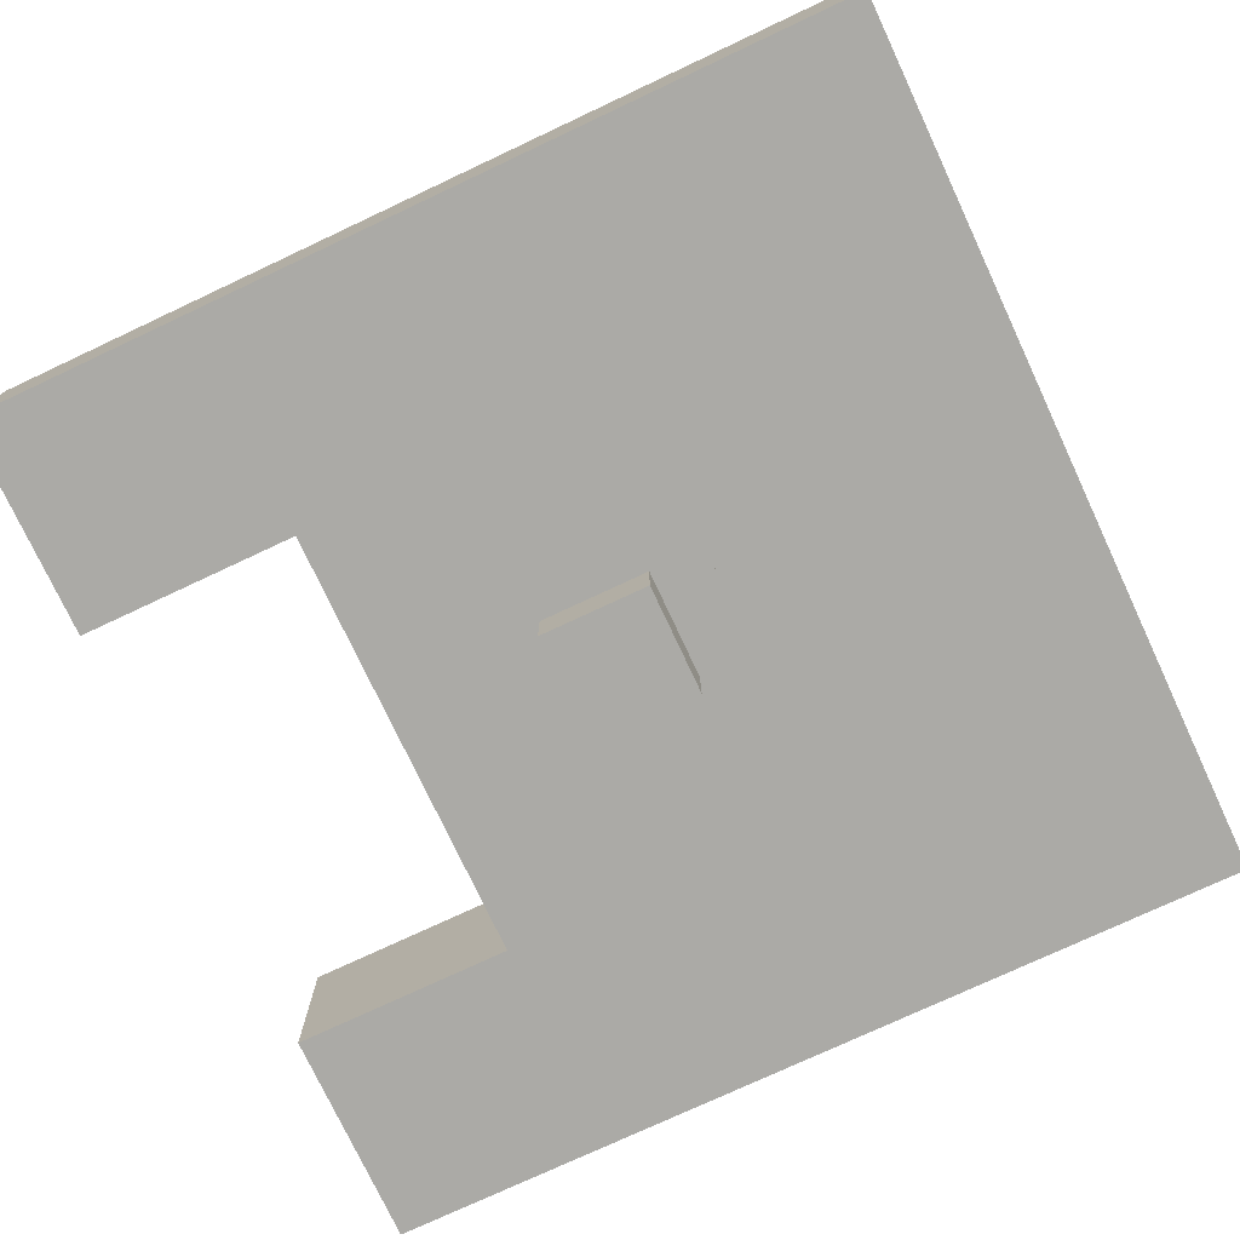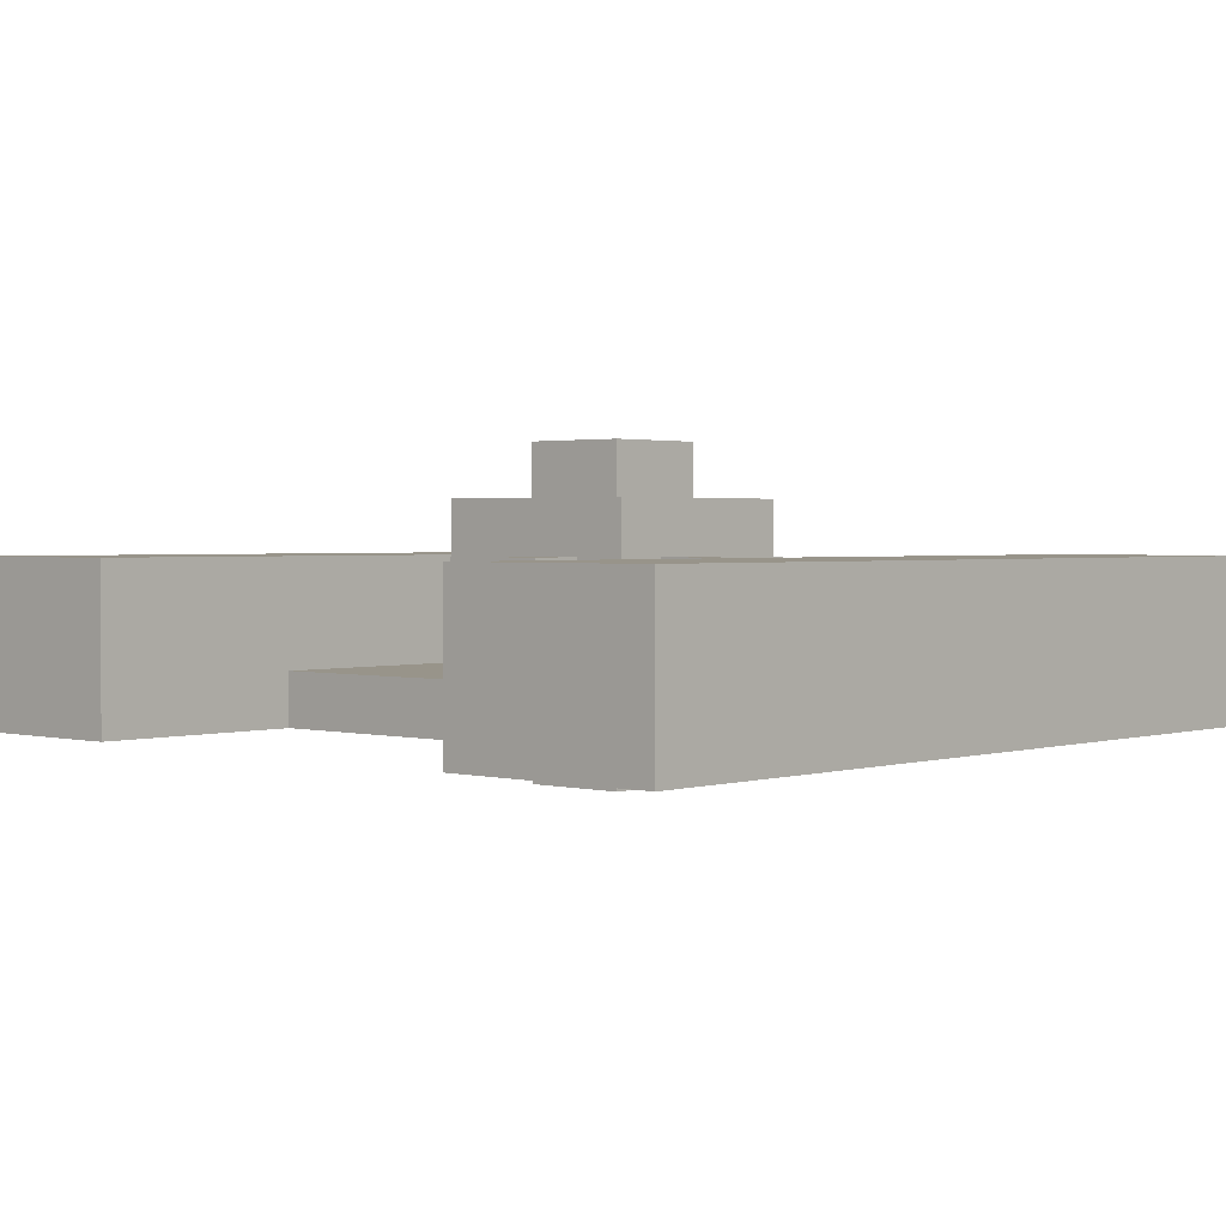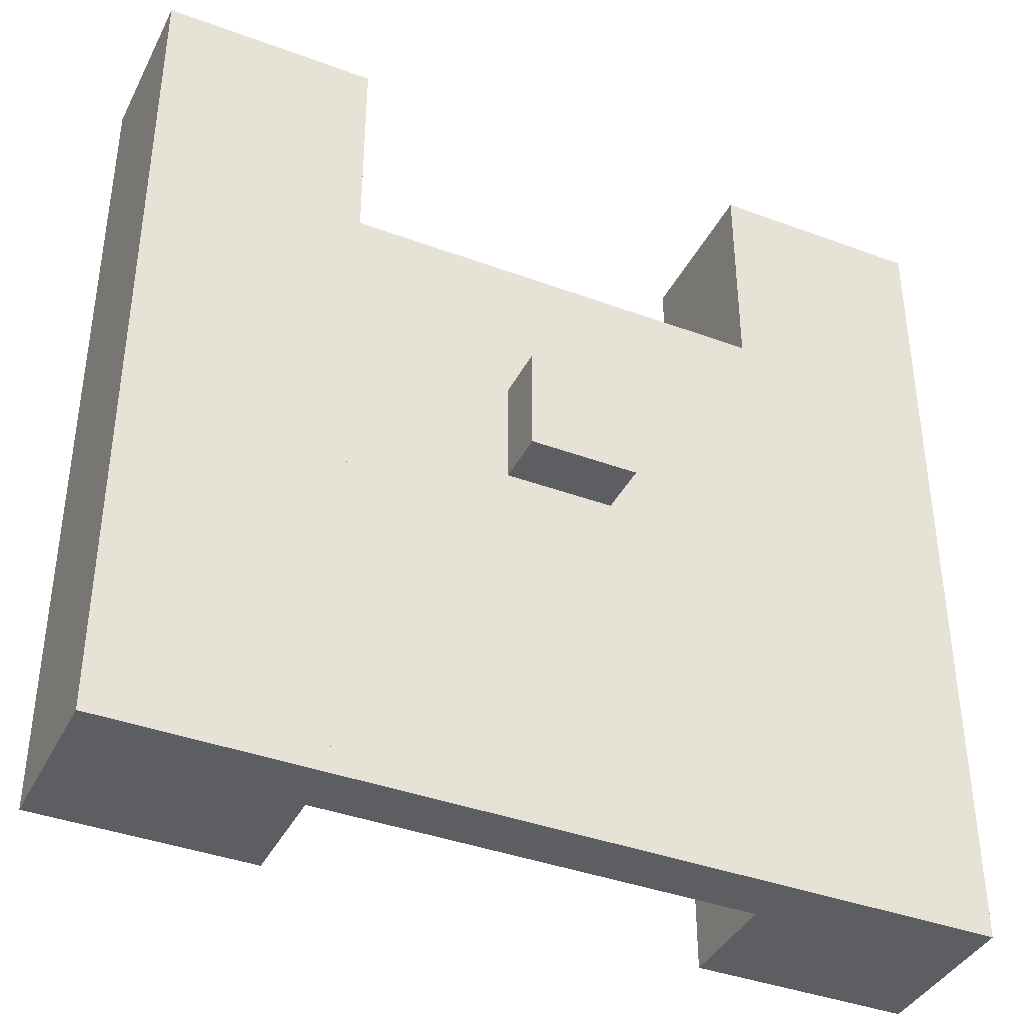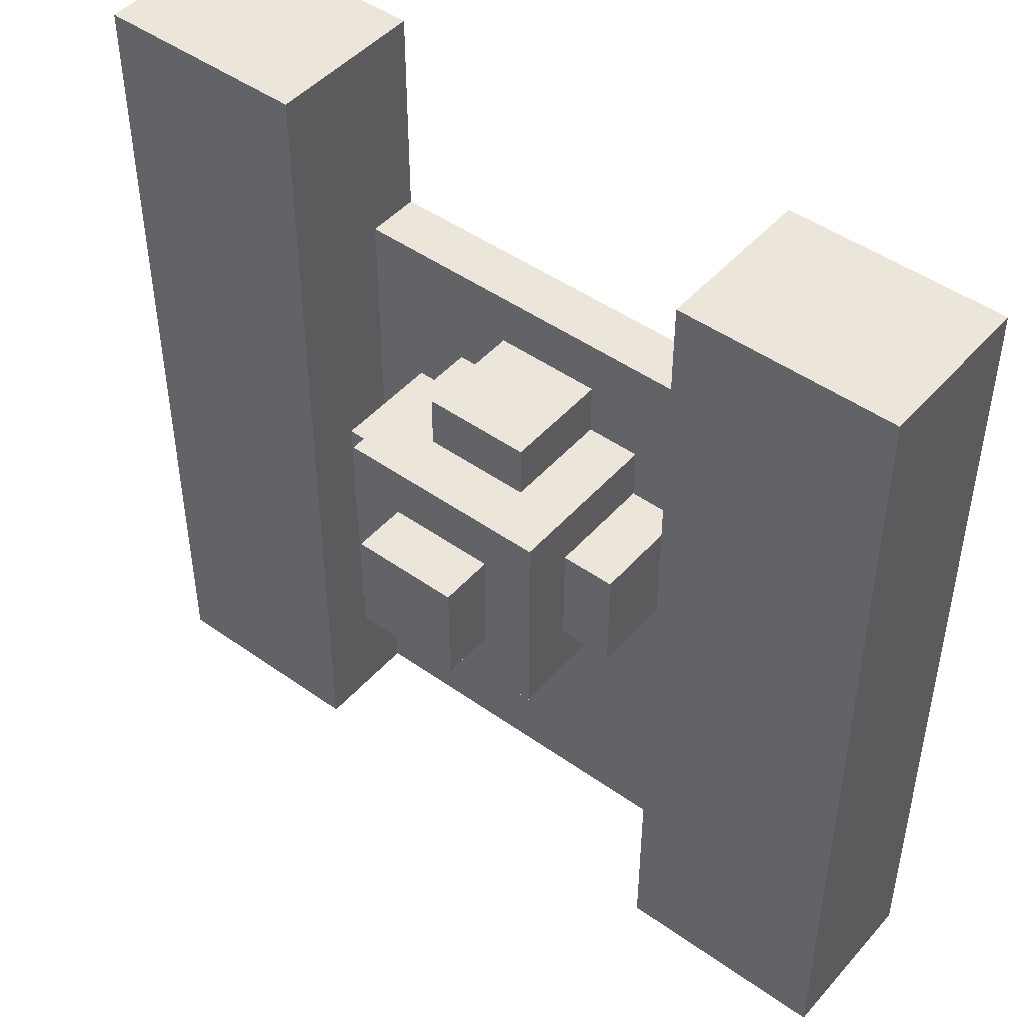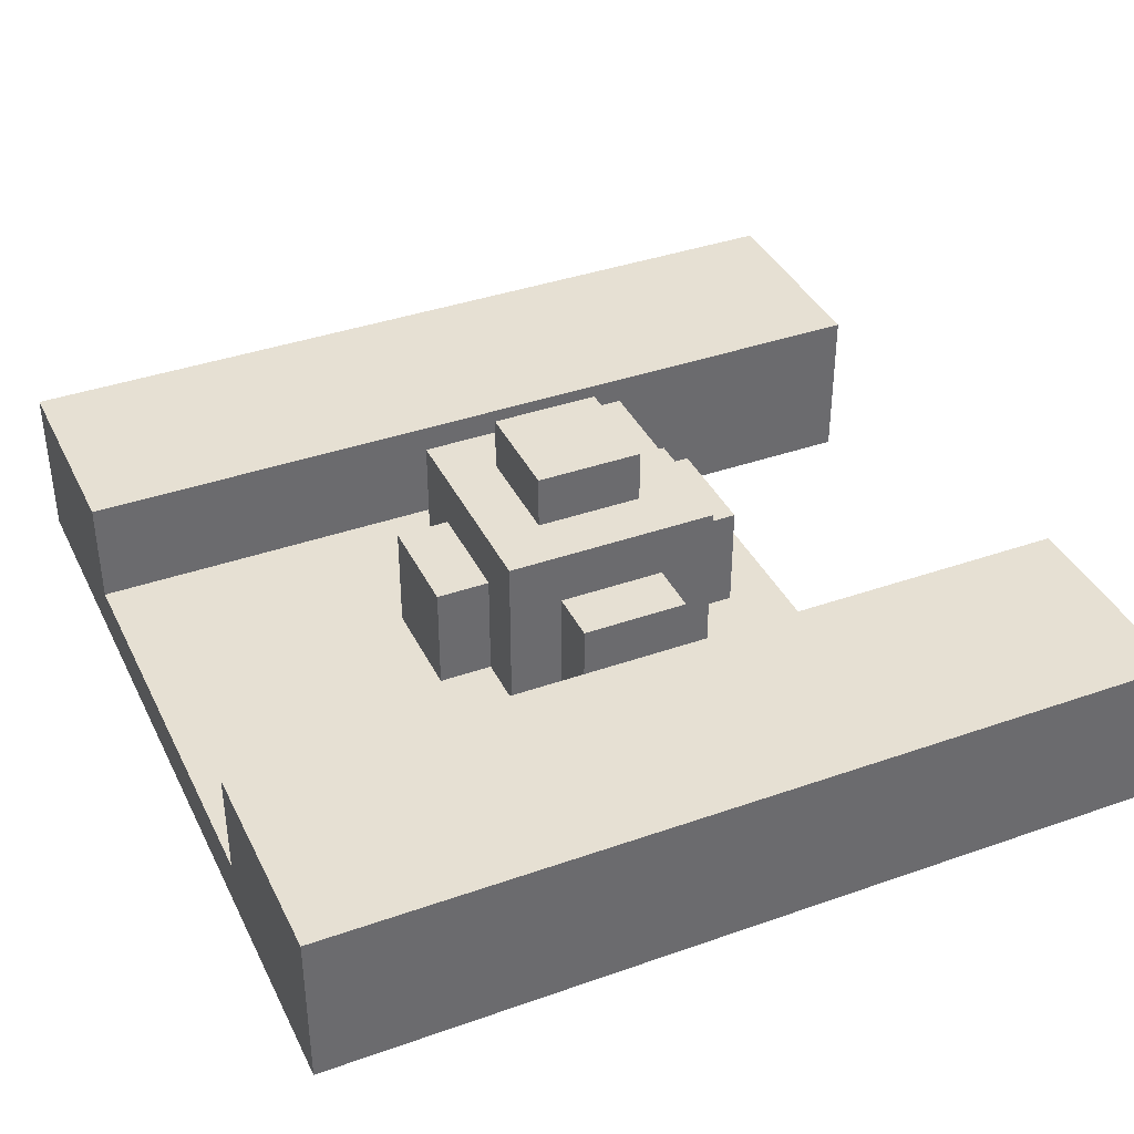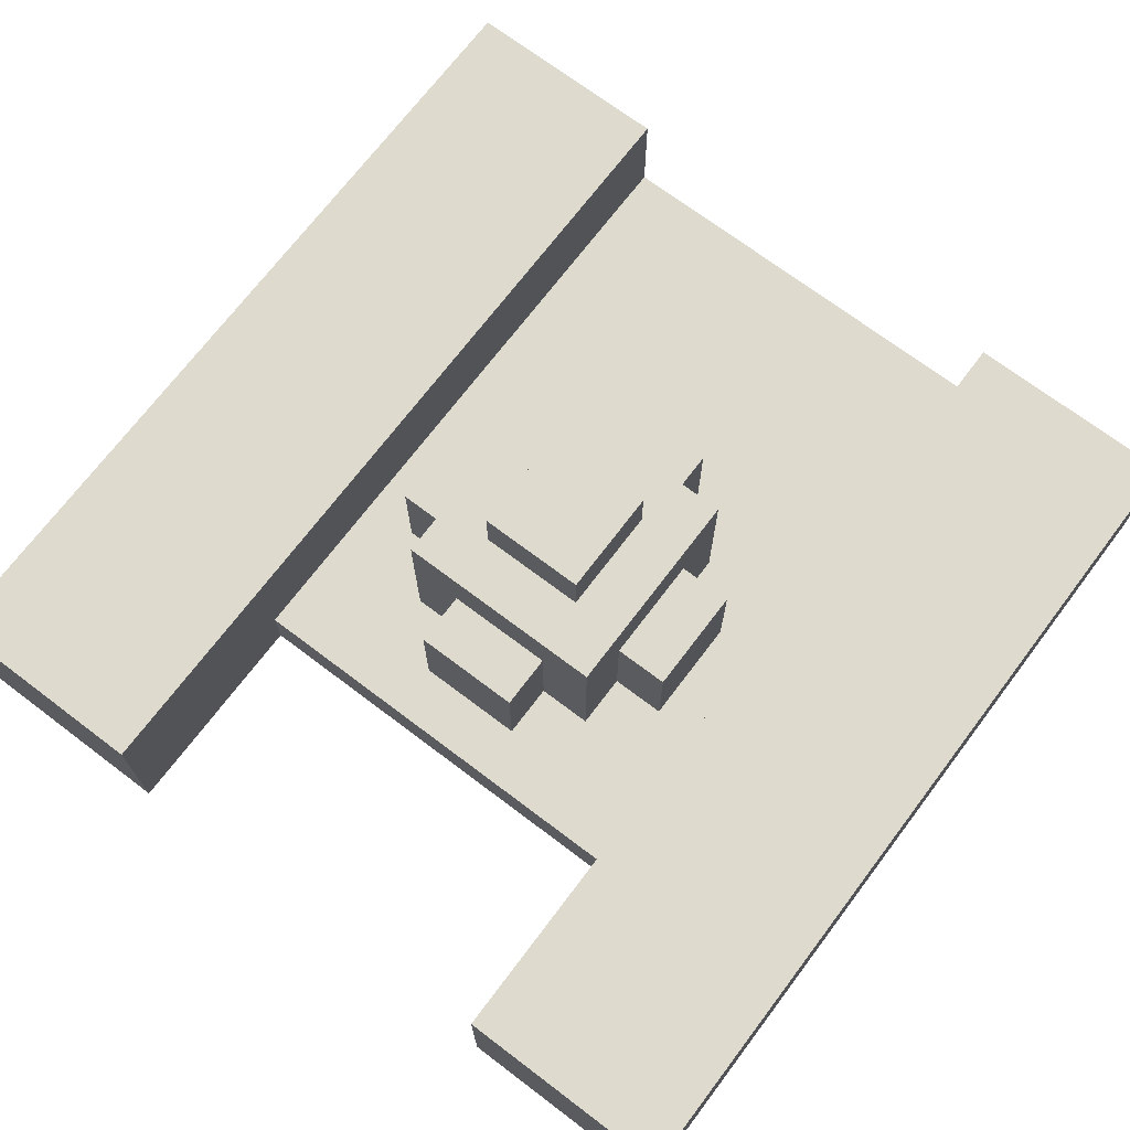
<metadata>
{"format":"obj","ext":"obj","renderer":"f3d","projection":"perspective","resolution":1024,"background":"white","views":[{"elev":-75.9,"azim":115.1,"up":"+Y"},{"elev":1.8,"azim":42.2,"up":"+Y"},{"elev":-39.3,"azim":-24.8,"up":"+Z"},{"elev":46.9,"azim":-141.1,"up":"+Z"},{"elev":38.4,"azim":-114.0,"up":"+Y"},{"elev":71.1,"azim":37.1,"up":"+Y"}]}
</metadata>
<code>
o Projector_Icosphere
v -0.375 0.375 -0.125
v -0.375 0.125 -0.125
v -0.375 0.375 0.125
v -0.375 0.125 0.125
v 0.375 0.375 0.125
v 0.375 0.125 0.125
v 0.375 0.375 -0.125
v 0.375 0.125 -0.125
v -0.125 0.375 -0.375
v -0.125 0.125 -0.375
v -0.125 0.375 0.375
v -0.125 0.125 0.375
v 0.125 0.375 0.375
v 0.125 0.125 0.375
v 0.125 0.375 -0.375
v 0.125 0.125 -0.375
v -0.125 0.625 -0.125
v -0.125 -0.125 -0.125
v -0.125 0.625 0.125
v -0.125 -0.125 0.125
v 0.125 0.625 0.125
v 0.125 -0.125 0.125
v 0.125 0.625 -0.125
v 0.125 -0.125 -0.125
v -0.25 0.5 -0.25
v -0.25 -0 -0.25
v -0.25 0.5 0.25
v -0.25 0 0.25
v 0.25 0.5 0.25
v 0.25 0 0.25
v 0.25 0.5 -0.25
v 0.25 -0 -0.25
f 1 2 3
f 2 4 3
f 5 6 7
f 6 8 7
f 5 7 3
f 7 1 3
f 8 6 2
f 6 4 2
f 7 8 1
f 8 2 1
f 3 4 5
f 4 6 5
f 9 10 11
f 10 12 11
f 13 14 15
f 14 16 15
f 13 15 11
f 15 9 11
f 16 14 10
f 14 12 10
f 15 16 9
f 16 10 9
f 11 12 13
f 12 14 13
f 17 18 19
f 18 20 19
f 21 22 23
f 22 24 23
f 21 23 19
f 23 17 19
f 24 22 18
f 22 20 18
f 23 24 17
f 24 18 17
f 19 20 21
f 20 22 21
f 25 26 27
f 26 28 27
f 29 30 31
f 30 32 31
f 29 31 27
f 31 25 27
f 32 30 26
f 30 28 26
f 31 32 25
f 32 26 25
f 27 28 29
f 28 30 29
o Base_Cube
v 0.5 0.375 -1
v 0.5 -0 -1
v 0.5 0.375 1
v 0.5 0 1
v 1 0.375 1
v 1 0 1
v 1 0.375 -1
v 1 -0 -1
v -0.5 0.125 -1
v -0.5 -0 -1
v -0.5 0.125 0.5
v -0.5 0 0.5
v 0.5 0.125 0.5
v 0.5 0 0.5
v 0.5 0.125 -1
v 0.5 -0 -1
v -1 0.375 -1
v -1 -0 -1
v -1 0.375 1
v -1 0 1
v -0.5 0.375 1
v -0.5 0 1
v -0.5 0.375 -1
v -0.5 -0 -1
f 33 34 35
f 34 36 35
f 37 38 39
f 38 40 39
f 37 39 35
f 39 33 35
f 40 38 34
f 38 36 34
f 39 40 33
f 40 34 33
f 35 36 37
f 36 38 37
f 41 42 43
f 42 44 43
f 45 46 47
f 46 48 47
f 45 47 43
f 47 41 43
f 48 46 42
f 46 44 42
f 47 48 41
f 48 42 41
f 43 44 45
f 44 46 45
f 49 50 51
f 50 52 51
f 53 54 55
f 54 56 55
f 53 55 51
f 55 49 51
f 56 54 50
f 54 52 50
f 55 56 49
f 56 50 49
f 51 52 53
f 52 54 53

</code>
